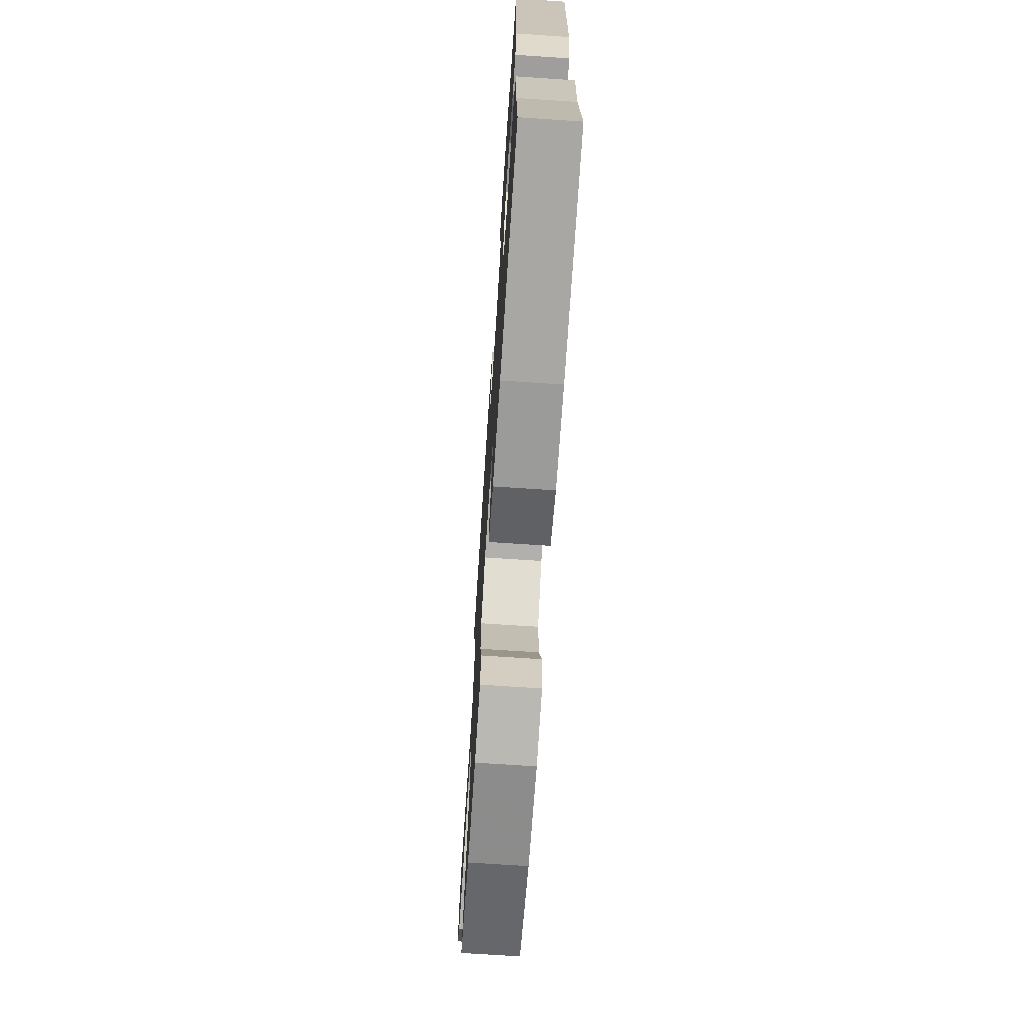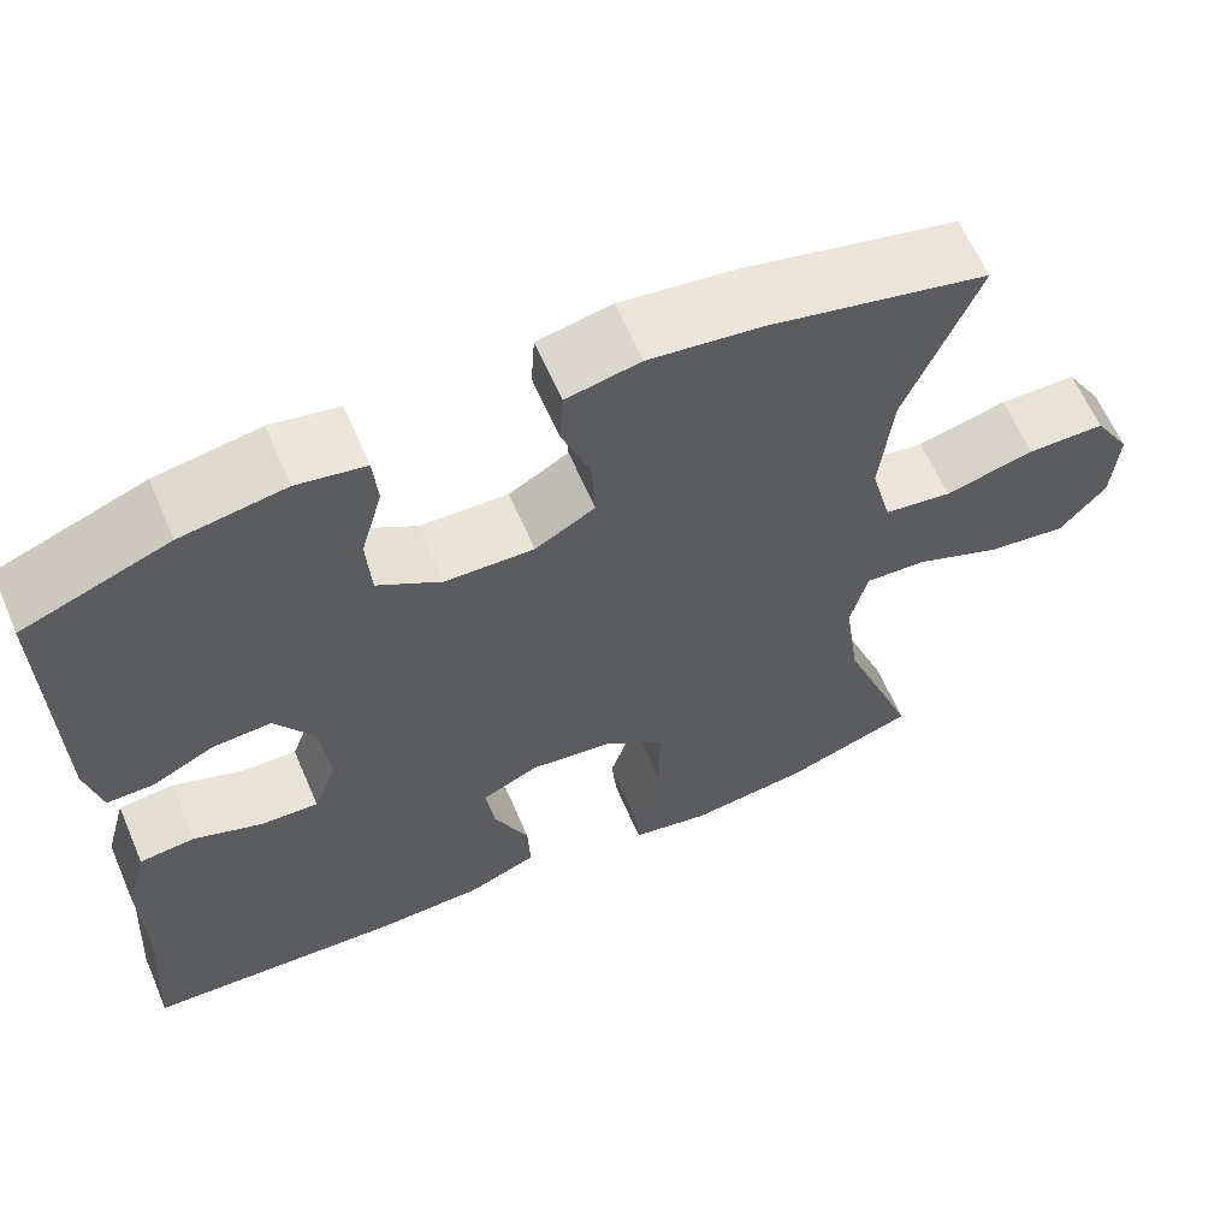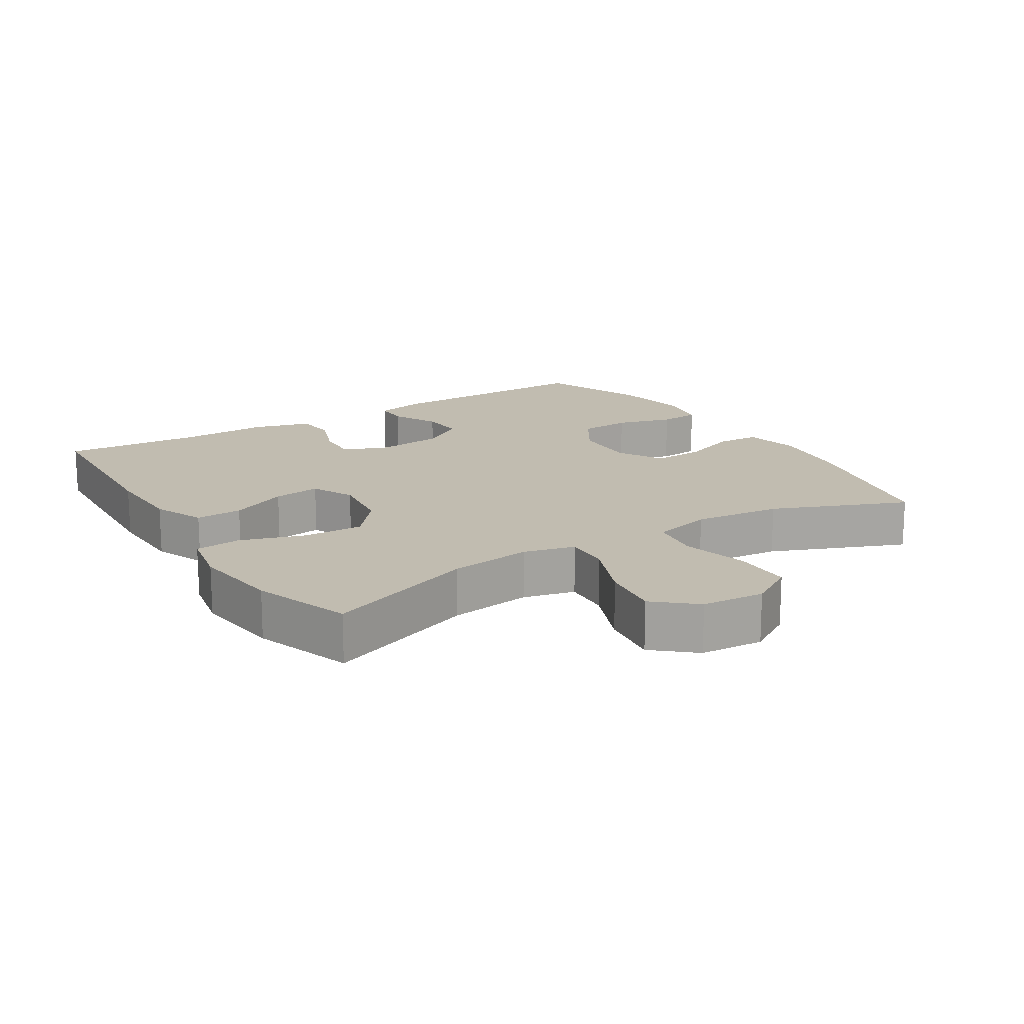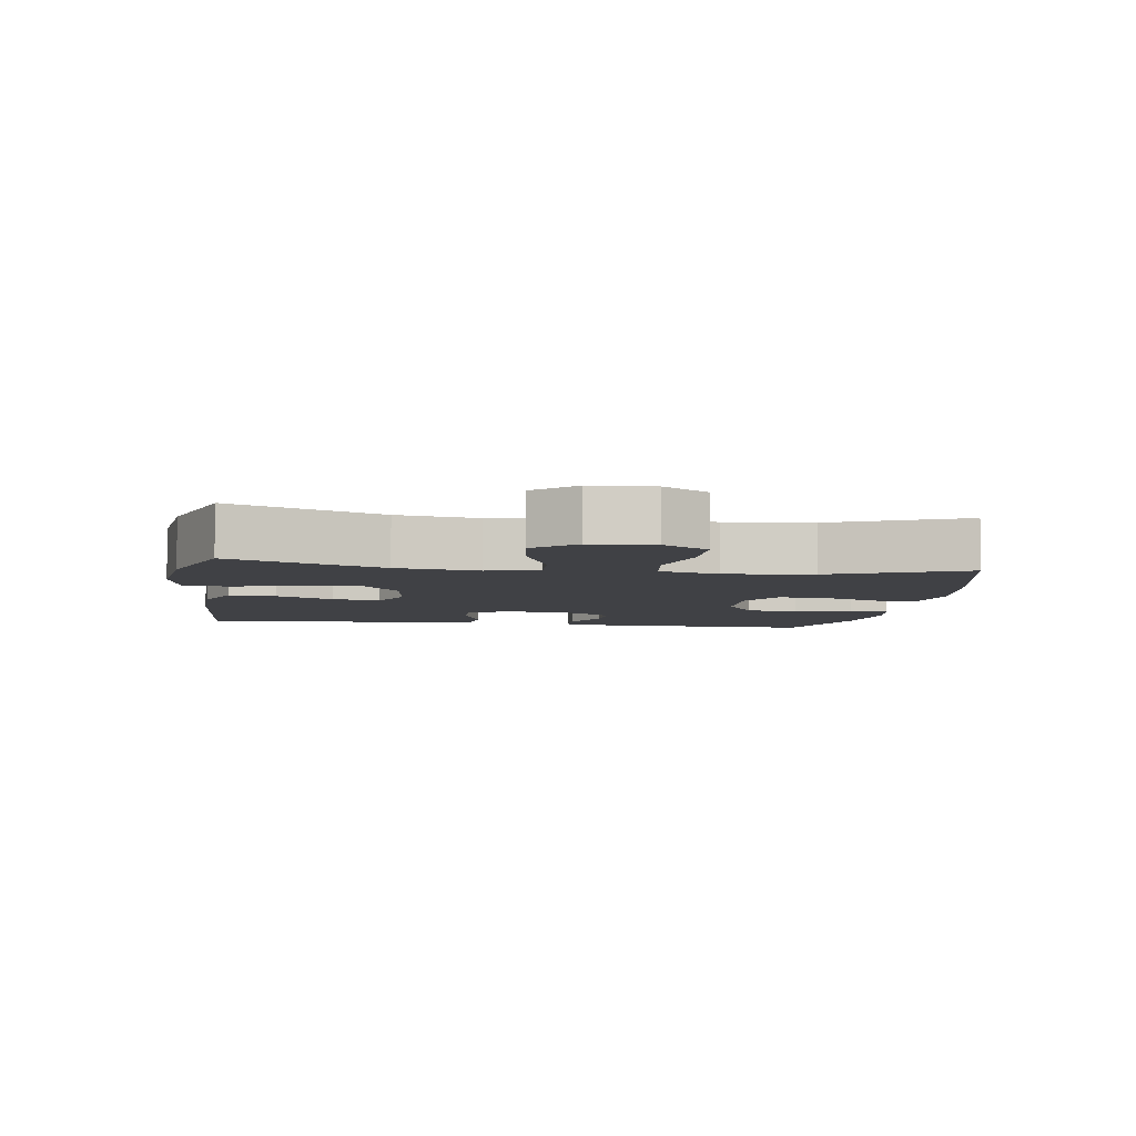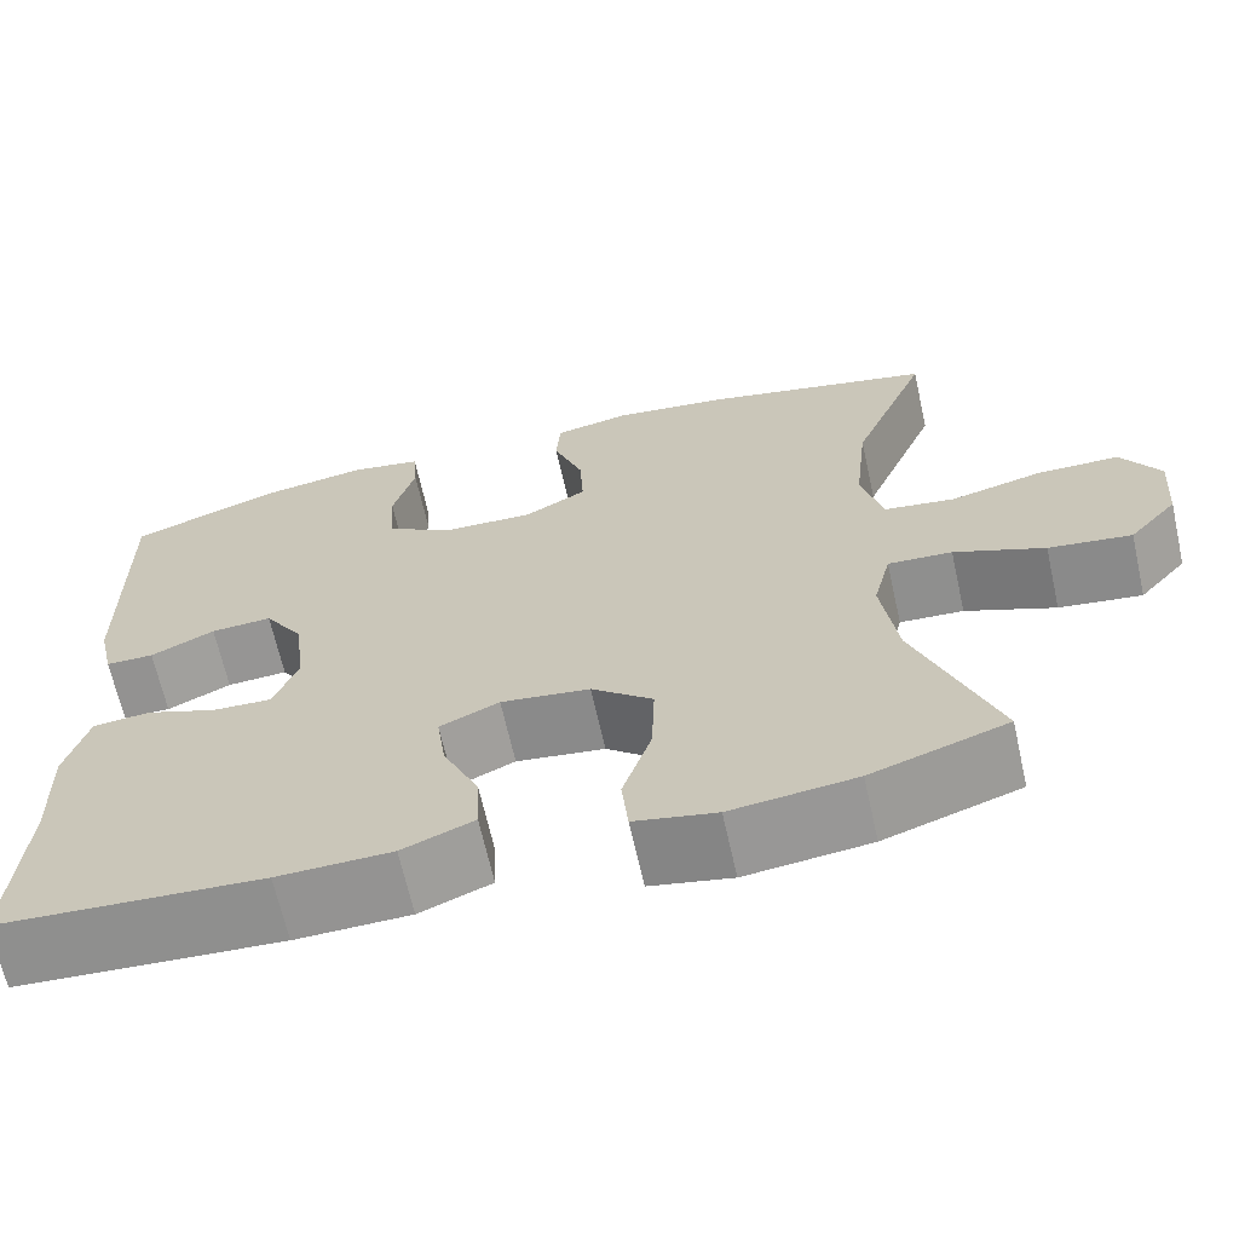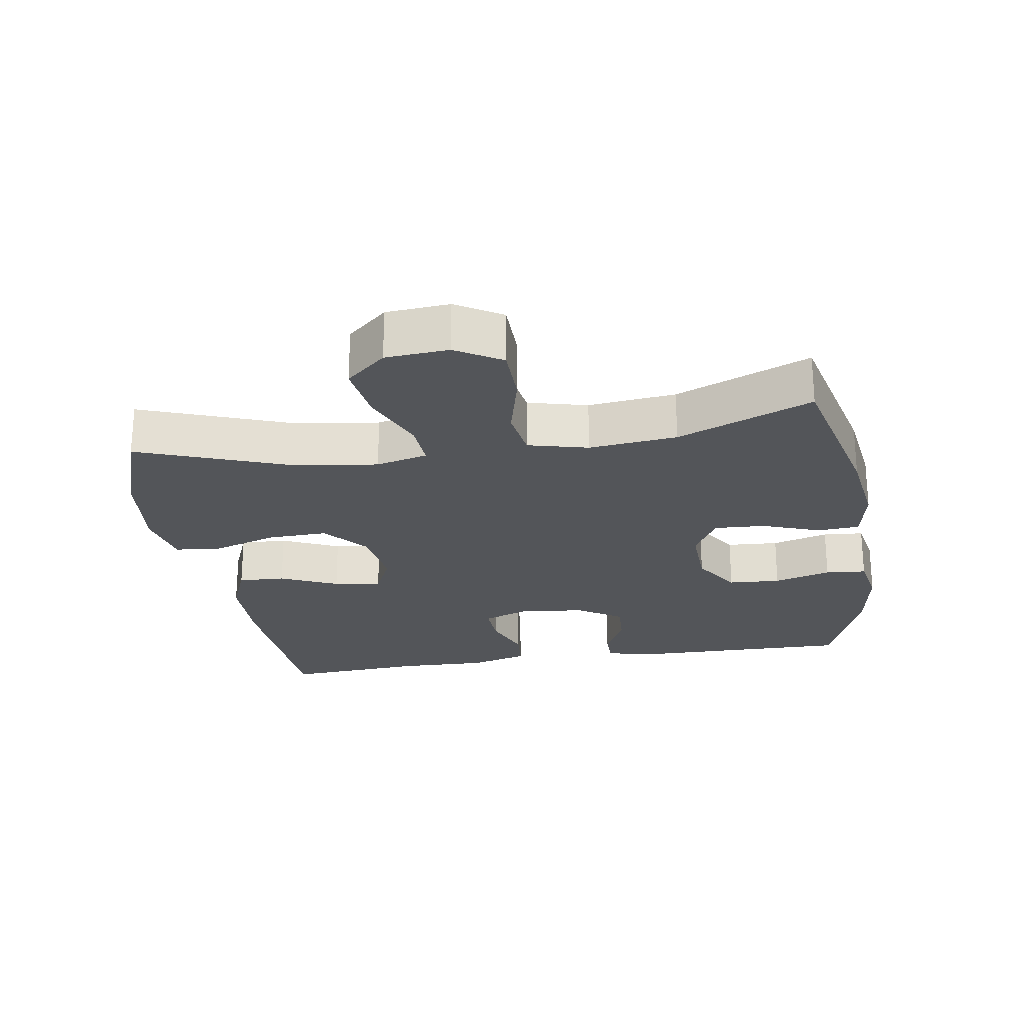
<metadata>
{"format":"obj","ext":"obj","renderer":"f3d","projection":"perspective","resolution":1024,"background":"white","views":[{"elev":-71.0,"azim":86.2,"up":"+Z"},{"elev":62.4,"azim":156.7,"up":"+Z"},{"elev":16.5,"azim":-122.1,"up":"+Y"},{"elev":-5.9,"azim":-98.7,"up":"+Y"},{"elev":-66.4,"azim":-167.4,"up":"+Z"},{"elev":-24.0,"azim":-80.7,"up":"+Y"}]}
</metadata>
<code>
v 0.5 0.07 0.5
v 0.495 0.07 0.172
v 0.478 0.07 0.097
v 0.426 0.07 0.097
v 0.357 0.07 0.131
v 0.291 0.07 0.135
v 0.248 0.07 0.068
v 0.237 0.07 -0.03
v 0.263 0.07 -0.098
v 0.327 0.07 -0.095
v 0.404 0.07 -0.066
v 0.466 0.07 -0.072
v 0.49 0.07 -0.159
v 0.486 0.07 -0.291
v 0.5 0.07 -0.5
v 0.215 0.07 -0.517
v 0.092 0.07 -0.514
v 0.015 0.07 -0.482
v 0.018 0.07 -0.412
v 0.057 0.07 -0.326
v 0.067 0.07 -0.255
v 0.003 0.07 -0.225
v -0.093 0.07 -0.238
v -0.159 0.07 -0.293
v -0.156 0.07 -0.383
v -0.125 0.07 -0.479
v -0.132 0.07 -0.548
v -0.22 0.07 -0.566
v -0.354 0.07 -0.55
v -0.5 0.07 -0.5
v -0.415 0.07 -0.273
v -0.398 0.07 -0.15
v -0.417 0.07 -0.073
v -0.486 0.07 -0.077
v -0.583 0.07 -0.117
v -0.672 0.07 -0.129
v -0.724 0.07 -0.069
v -0.731 0.07 0.025
v -0.69 0.07 0.093
v -0.603 0.07 0.094
v -0.503 0.07 0.069
v -0.427 0.07 0.08
v -0.404 0.07 0.169
v -0.418 0.07 0.3
v -0.5 0.07 0.5
v -0.256 0.07 0.557
v -0.129 0.07 0.574
v -0.046 0.07 0.557
v -0.042 0.07 0.494
v -0.074 0.07 0.408
v -0.078 0.07 0.332
v -0.011 0.07 0.294
v 0.088 0.07 0.297
v 0.16 0.07 0.342
v 0.165 0.07 0.42
v 0.141 0.07 0.505
v 0.146 0.07 0.566
v 0.222 0.07 0.58
v 0.338 0.07 0.561
v 0.5 0 0.5
v 0.495 0 0.172
v 0.478 0 0.097
v 0.426 0 0.097
v 0.357 0 0.131
v 0.291 0 0.135
v 0.248 0 0.068
v 0.237 0 -0.03
v 0.263 0 -0.098
v 0.327 0 -0.095
v 0.404 0 -0.066
v 0.466 0 -0.072
v 0.49 0 -0.159
v 0.486 0 -0.291
v 0.5 0 -0.5
v 0.215 0 -0.517
v 0.092 0 -0.514
v 0.015 0 -0.482
v 0.018 0 -0.412
v 0.057 0 -0.326
v 0.067 0 -0.255
v 0.003 0 -0.225
v -0.093 0 -0.238
v -0.159 0 -0.293
v -0.156 0 -0.383
v -0.125 0 -0.479
v -0.132 0 -0.548
v -0.22 0 -0.566
v -0.354 0 -0.55
v -0.5 0 -0.5
v -0.415 0 -0.273
v -0.398 0 -0.15
v -0.417 0 -0.073
v -0.486 0 -0.077
v -0.583 0 -0.117
v -0.672 0 -0.129
v -0.724 0 -0.069
v -0.731 0 0.025
v -0.69 0 0.093
v -0.603 0 0.094
v -0.503 0 0.069
v -0.427 0 0.08
v -0.404 0 0.169
v -0.418 0 0.3
v -0.5 0 0.5
v -0.256 0 0.557
v -0.129 0 0.574
v -0.046 0 0.557
v -0.042 0 0.494
v -0.074 0 0.408
v -0.078 0 0.332
v -0.011 0 0.294
v 0.088 0 0.297
v 0.16 0 0.342
v 0.165 0 0.42
v 0.141 0 0.505
v 0.146 0 0.566
v 0.222 0 0.58
v 0.338 0 0.561
f 55 56 57 58
f 54 55 58 59
f 47 48 49 50
f 47 50 51
f 44 45 46 47
f 43 44 47 51
f 42 43 51 52
f 38 39 40 41
f 38 41 42
f 37 38 42
f 34 35 36 37
f 33 34 37 42
f 32 33 42 52
f 28 29 30 31
f 25 26 27 28
f 24 25 28 31
f 23 24 31 32
f 17 18 19 20
f 17 20 21
f 14 15 16 17
f 14 17 21
f 13 14 21 22
f 10 11 12 13
f 9 10 13 22
f 2 3 4 5
f 2 5 6
f 54 59 1 2
f 53 54 2 6
f 52 53 6 7
f 32 52 7 8
f 22 23 32
f 8 9 22 32
f 117 116 115 114
f 118 117 114 113
f 109 108 107 106
f 110 109 106
f 106 105 104 103
f 110 106 103 102
f 111 110 102 101
f 100 99 98 97
f 101 100 97
f 101 97 96
f 96 95 94 93
f 101 96 93 92
f 111 101 92 91
f 90 89 88 87
f 87 86 85 84
f 90 87 84 83
f 91 90 83 82
f 79 78 77 76
f 80 79 76
f 76 75 74 73
f 80 76 73
f 81 80 73 72
f 72 71 70 69
f 81 72 69 68
f 64 63 62 61
f 65 64 61
f 61 60 118 113
f 65 61 113 112
f 66 65 112 111
f 67 66 111 91
f 91 82 81
f 91 81 68 67
f 1 60 61 2
f 2 61 62 3
f 3 62 63 4
f 4 63 64 5
f 5 64 65 6
f 6 65 66 7
f 7 66 67 8
f 8 67 68 9
f 9 68 69 10
f 10 69 70 11
f 11 70 71 12
f 12 71 72 13
f 13 72 73 14
f 14 73 74 15
f 15 74 75 16
f 16 75 76 17
f 17 76 77 18
f 18 77 78 19
f 19 78 79 20
f 20 79 80 21
f 21 80 81 22
f 22 81 82 23
f 23 82 83 24
f 24 83 84 25
f 25 84 85 26
f 26 85 86 27
f 27 86 87 28
f 28 87 88 29
f 29 88 89 30
f 30 89 90 31
f 31 90 91 32
f 32 91 92 33
f 33 92 93 34
f 34 93 94 35
f 35 94 95 36
f 36 95 96 37
f 37 96 97 38
f 38 97 98 39
f 39 98 99 40
f 40 99 100 41
f 41 100 101 42
f 42 101 102 43
f 43 102 103 44
f 44 103 104 45
f 45 104 105 46
f 46 105 106 47
f 47 106 107 48
f 48 107 108 49
f 49 108 109 50
f 50 109 110 51
f 51 110 111 52
f 52 111 112 53
f 53 112 113 54
f 54 113 114 55
f 55 114 115 56
f 56 115 116 57
f 57 116 117 58
f 58 117 118 59
f 59 118 60 1

</code>
